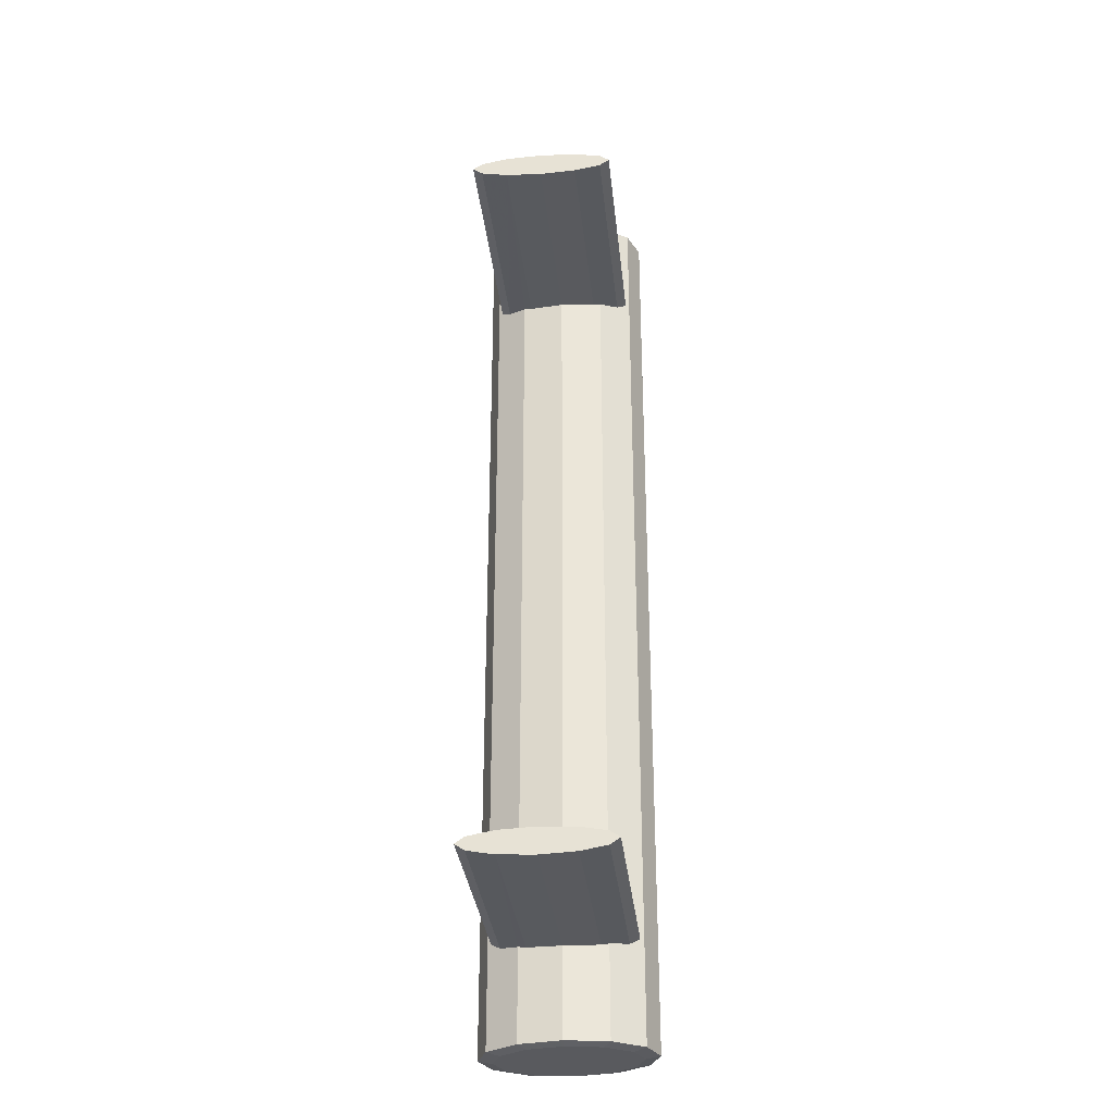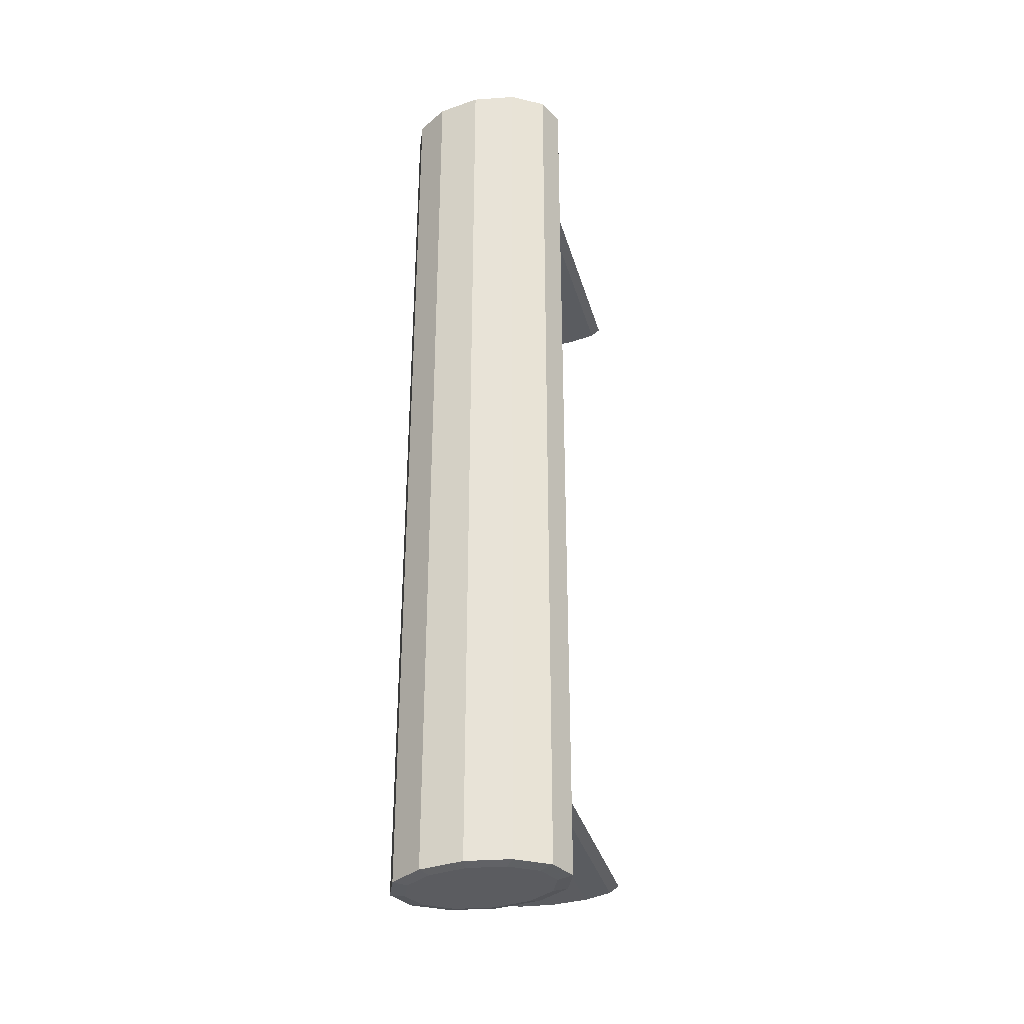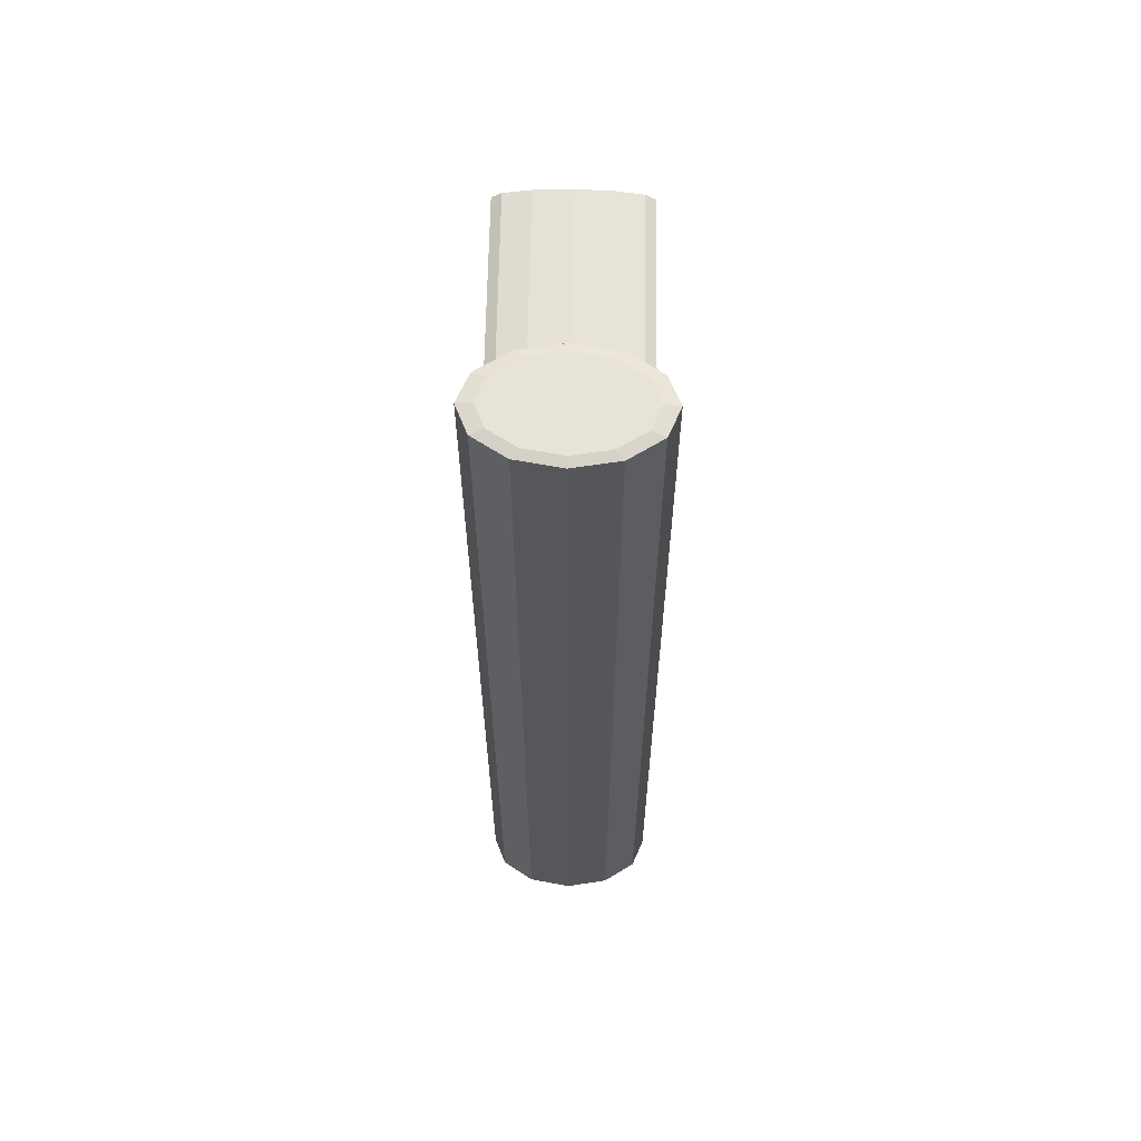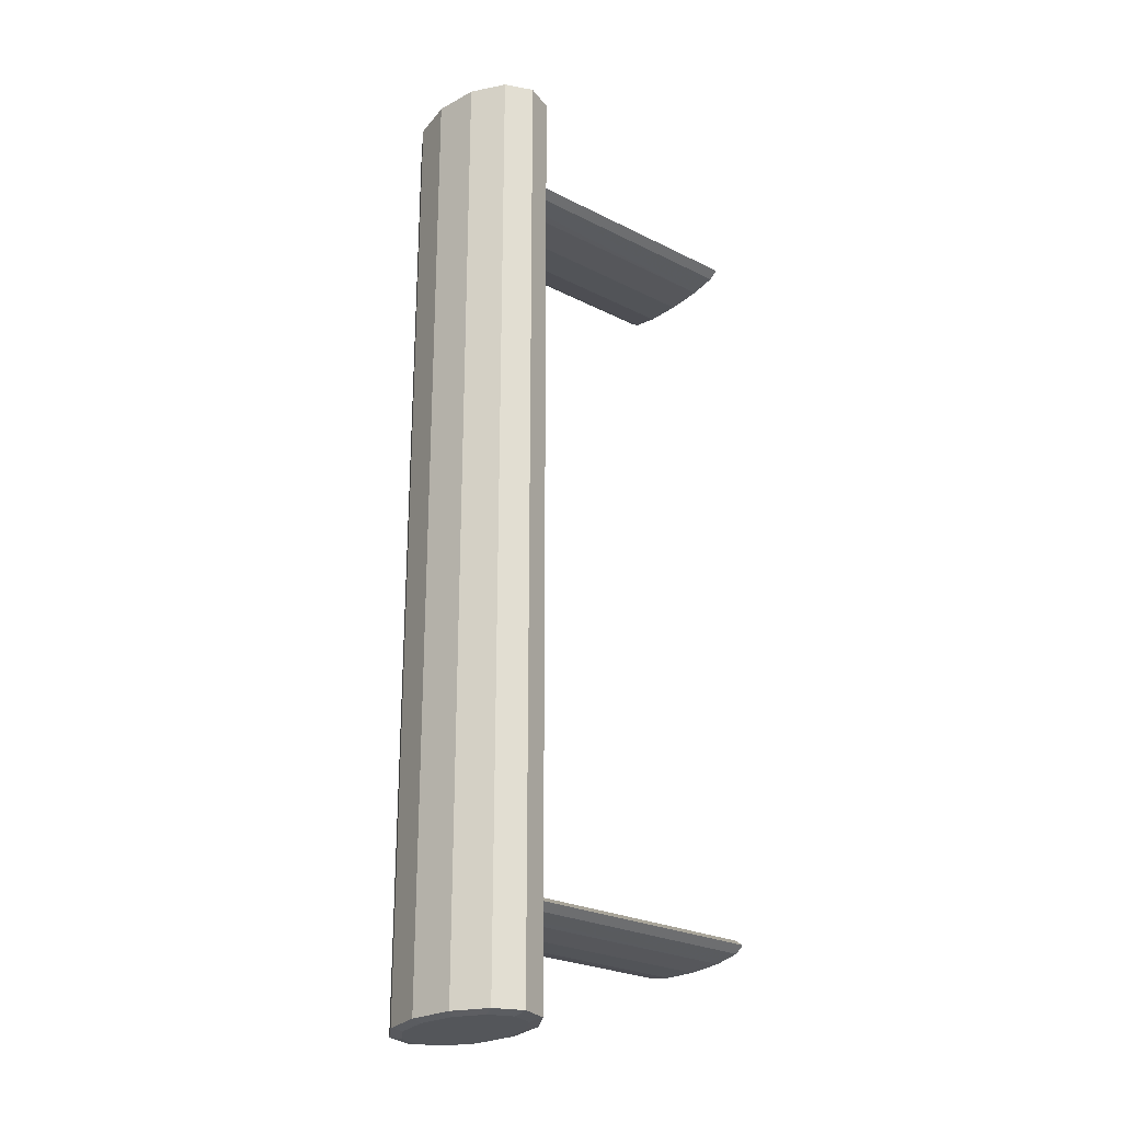
<metadata>
{"format":"obj","ext":"obj","renderer":"f3d","projection":"perspective","resolution":1024,"background":"white","views":[{"elev":-31.4,"azim":-84.1,"up":"+Z"},{"elev":-34.6,"azim":105.2,"up":"+Z"},{"elev":62.7,"azim":90.9,"up":"+Z"},{"elev":-25.4,"azim":140.8,"up":"+Z"}]}
</metadata>
<code>
v 0.03255 -0.00767 0.05992
v 0.02969 -0.008856 0.05992
v 0.02683 -0.00767 0.05992
v 0.03464 -0.004429 0.05992
v 0.02474 -0.004429 0.05992
v 0.0354 0 0.05992
v 0.02683 -0.00767 -0.05992
v 0.02969 -0.008856 -0.05992
v 0.02397 0 0.05992
v 0.02474 -0.004429 -0.05992
v 0.03255 -0.00767 -0.05992
v 0.03464 0.004428 0.05992
v 0.03464 -0.004429 -0.05992
v 0.0354 0 -0.05992
v 0.02474 0.004428 0.05992
v 0.02397 0 -0.05992
v 0.03464 0.004428 -0.05992
v 0.03255 0.00767 0.05992
v 0.02474 0.004428 -0.05992
v 0.02683 0.00767 0.05992
v 0.02683 0.00767 -0.05992
v 0.02969 0.008857 0.05992
v 0.03255 0.00767 -0.05992
v 0.02969 0.008857 -0.05992
v 0.02969 -0.01065 0.05958
v 0.02626 -0.009219 0.05958
v 0.03312 -0.009219 0.05958
v 0.02626 -0.009219 -0.05958
v 0.02969 -0.01065 -0.05958
v 0.02374 -0.005323 0.05958
v 0.03564 -0.005323 0.05958
v 0.03312 -0.009219 -0.05958
v 0.02374 -0.005323 -0.05958
v 0.03564 -0.005323 -0.05958
v 0.03656 0 0.05958
v 0.02282 0 0.05958
v 0.03656 0 -0.05958
v 0.03564 0.005323 0.05958
v 0.02282 0 -0.05958
v 0.02374 0.005323 0.05958
v 0.02374 0.005323 -0.05958
v 0.03564 0.005323 -0.05958
v 0.03312 0.00922 0.05958
v 0.02626 0.00922 0.05958
v 0.02626 0.00922 -0.05958
v 0.03312 0.00922 -0.05958
v 0.02969 0.01065 -0.05958
v 0.02969 0.01065 0.05958
v -0.003985 -0.007596 0.04767
v -0.003985 -0.007596 0.04608
v -0.003985 -0.008771 0.04688
v -0.003985 -0.004386 0.04825
v 0.02597 -0.008771 0.04688
v 0.02521 -0.007596 0.04767
v -0.003985 -0.004386 0.0455
v 0.02521 -0.007596 0.04608
v 0.02374 -0.005323 0.04808
v -0.003985 0 0.04846
v 0.02358 -0.004386 0.0455
v 0.02374 -0.005323 0.04567
v 0.02358 -0.004386 0.04825
v -0.003985 0 0.04529
v 0.02282 0 0.04529
v 0.02282 0 0.04846
v -0.003985 0.004385 0.04825
v -0.003985 0.004385 0.0455
v 0.02358 0.004385 0.04825
v -0.003985 0.007596 0.04767
v 0.02358 0.004385 0.0455
v 0.02374 0.005323 0.04808
v 0.02521 0.007596 0.04767
v -0.003985 0.007596 0.04608
v 0.02374 0.005323 0.04567
v 0.02597 0.008771 0.04688
v -0.003985 0.008771 0.04688
v 0.02521 0.007596 0.04608
v -0.003985 -0.007596 -0.04608
v -0.003985 -0.007596 -0.04767
v -0.003985 -0.008771 -0.04688
v -0.003985 -0.004386 -0.0455
v 0.02597 -0.008771 -0.04688
v 0.02521 -0.007596 -0.04608
v -0.003985 -0.004386 -0.04825
v 0.02521 -0.007596 -0.04767
v 0.02374 -0.005323 -0.04567
v -0.003985 0 -0.04529
v 0.02358 -0.004386 -0.04825
v 0.02374 -0.005323 -0.04808
v 0.02358 -0.004386 -0.0455
v -0.003985 0 -0.04846
v 0.02282 0 -0.04846
v 0.02282 0 -0.04529
v -0.003985 0.004385 -0.0455
v -0.003985 0.004385 -0.04825
v 0.02358 0.004385 -0.0455
v -0.003985 0.007596 -0.04608
v 0.02358 0.004385 -0.04825
v 0.02374 0.005323 -0.04567
v 0.02521 0.007596 -0.04608
v -0.003985 0.007596 -0.04767
v 0.02374 0.005323 -0.04808
v 0.02597 0.008771 -0.04688
v -0.003985 0.008771 -0.04688
v 0.02521 0.007596 -0.04767
v 0.03255 -0.00767 0.05992
v 0.02969 -0.008856 0.05992
v 0.02683 -0.00767 0.05992
v 0.03464 -0.004429 0.05992
v 0.02474 -0.004429 0.05992
v 0.0354 0 0.05992
v 0.02683 -0.00767 -0.05992
v 0.02969 -0.008856 -0.05992
v 0.02397 0 0.05992
v 0.02474 -0.004429 -0.05992
v 0.03255 -0.00767 -0.05992
v 0.03464 0.004428 0.05992
v 0.03464 -0.004429 -0.05992
v 0.0354 0 -0.05992
v 0.02474 0.004428 0.05992
v 0.02397 0 -0.05992
v 0.03464 0.004428 -0.05992
v 0.03255 0.00767 0.05992
v 0.02474 0.004428 -0.05992
v 0.02683 0.00767 0.05992
v 0.02683 0.00767 -0.05992
v 0.02969 0.008857 0.05992
v 0.03255 0.00767 -0.05992
v 0.02969 0.008857 -0.05992
v 0.02969 -0.01065 0.05958
v 0.02969 -0.01065 0.05958
v 0.02969 -0.01065 0.05958
v 0.02626 -0.009219 0.05958
v 0.02626 -0.009219 0.05958
v 0.02626 -0.009219 0.05958
v 0.02626 -0.009219 0.05958
v 0.02626 -0.009219 0.05958
v 0.03312 -0.009219 0.05958
v 0.03312 -0.009219 0.05958
v 0.03312 -0.009219 0.05958
v 0.03312 -0.009219 0.05958
v 0.03312 -0.009219 0.05958
v 0.02626 -0.009219 -0.05958
v 0.02626 -0.009219 -0.05958
v 0.02626 -0.009219 -0.05958
v 0.02626 -0.009219 -0.05958
v 0.02626 -0.009219 -0.05958
v 0.02969 -0.01065 -0.05958
v 0.02969 -0.01065 -0.05958
v 0.02969 -0.01065 -0.05958
v 0.02374 -0.005323 0.05958
v 0.02374 -0.005323 0.05958
v 0.02374 -0.005323 0.05958
v 0.03564 -0.005323 0.05958
v 0.03564 -0.005323 0.05958
v 0.03564 -0.005323 0.05958
v 0.03312 -0.009219 -0.05958
v 0.03312 -0.009219 -0.05958
v 0.03312 -0.009219 -0.05958
v 0.03312 -0.009219 -0.05958
v 0.03312 -0.009219 -0.05958
v 0.02374 -0.005323 -0.05958
v 0.02374 -0.005323 -0.05958
v 0.02374 -0.005323 -0.05958
v 0.03564 -0.005323 -0.05958
v 0.03564 -0.005323 -0.05958
v 0.03564 -0.005323 -0.05958
v 0.03656 0 0.05958
v 0.03656 0 0.05958
v 0.03656 0 0.05958
v 0.02282 0 0.05958
v 0.02282 0 0.05958
v 0.02282 0 0.05958
v 0.03656 0 -0.05958
v 0.03656 0 -0.05958
v 0.03656 0 -0.05958
v 0.03564 0.005323 0.05958
v 0.03564 0.005323 0.05958
v 0.03564 0.005323 0.05958
v 0.02282 0 -0.05958
v 0.02282 0 -0.05958
v 0.02282 0 -0.05958
v 0.02374 0.005323 0.05958
v 0.02374 0.005323 0.05958
v 0.02374 0.005323 0.05958
v 0.02374 0.005323 -0.05958
v 0.02374 0.005323 -0.05958
v 0.02374 0.005323 -0.05958
v 0.03564 0.005323 -0.05958
v 0.03564 0.005323 -0.05958
v 0.03564 0.005323 -0.05958
v 0.03312 0.00922 0.05958
v 0.03312 0.00922 0.05958
v 0.03312 0.00922 0.05958
v 0.03312 0.00922 0.05958
v 0.03312 0.00922 0.05958
v 0.02626 0.00922 0.05958
v 0.02626 0.00922 0.05958
v 0.02626 0.00922 0.05958
v 0.02626 0.00922 0.05958
v 0.02626 0.00922 0.05958
v 0.02626 0.00922 -0.05958
v 0.02626 0.00922 -0.05958
v 0.02626 0.00922 -0.05958
v 0.02626 0.00922 -0.05958
v 0.02626 0.00922 -0.05958
v 0.03312 0.00922 -0.05958
v 0.03312 0.00922 -0.05958
v 0.03312 0.00922 -0.05958
v 0.03312 0.00922 -0.05958
v 0.03312 0.00922 -0.05958
v 0.02969 0.01065 -0.05958
v 0.02969 0.01065 -0.05958
v 0.02969 0.01065 -0.05958
v 0.02969 0.01065 0.05958
v 0.02969 0.01065 0.05958
v 0.02969 0.01065 0.05958
v -0.003985 -0.007596 0.04767
v -0.003985 -0.007596 0.04767
v -0.003985 -0.007596 0.04767
v -0.003985 -0.007596 0.04608
v -0.003985 -0.007596 0.04608
v -0.003985 -0.007596 0.04608
v -0.003985 -0.008771 0.04688
v -0.003985 -0.008771 0.04688
v -0.003985 -0.008771 0.04688
v -0.003985 -0.004386 0.04825
v -0.003985 -0.004386 0.04825
v -0.003985 -0.004386 0.04825
v 0.02597 -0.008771 0.04688
v 0.02521 -0.007596 0.04767
v -0.003985 -0.004386 0.0455
v -0.003985 -0.004386 0.0455
v -0.003985 -0.004386 0.0455
v 0.02521 -0.007596 0.04608
v 0.02374 -0.005323 0.04808
v -0.003985 0 0.04846
v -0.003985 0 0.04846
v -0.003985 0 0.04846
v 0.02358 -0.004386 0.0455
v 0.02374 -0.005323 0.04567
v 0.02358 -0.004386 0.04825
v -0.003985 0 0.04529
v -0.003985 0 0.04529
v -0.003985 0 0.04529
v 0.02282 0 0.04529
v 0.02282 0 0.04846
v -0.003985 0.004385 0.04825
v -0.003985 0.004385 0.04825
v -0.003985 0.004385 0.04825
v -0.003985 0.004385 0.0455
v -0.003985 0.004385 0.0455
v -0.003985 0.004385 0.0455
v 0.02358 0.004385 0.04825
v -0.003985 0.007596 0.04767
v -0.003985 0.007596 0.04767
v -0.003985 0.007596 0.04767
v 0.02358 0.004385 0.0455
v 0.02374 0.005323 0.04808
v 0.02521 0.007596 0.04767
v -0.003985 0.007596 0.04608
v -0.003985 0.007596 0.04608
v -0.003985 0.007596 0.04608
v 0.02374 0.005323 0.04567
v 0.02597 0.008771 0.04688
v -0.003985 0.008771 0.04688
v -0.003985 0.008771 0.04688
v -0.003985 0.008771 0.04688
v 0.02521 0.007596 0.04608
v -0.003985 -0.007596 -0.04608
v -0.003985 -0.007596 -0.04608
v -0.003985 -0.007596 -0.04608
v -0.003985 -0.007596 -0.04767
v -0.003985 -0.007596 -0.04767
v -0.003985 -0.007596 -0.04767
v -0.003985 -0.008771 -0.04688
v -0.003985 -0.008771 -0.04688
v -0.003985 -0.008771 -0.04688
v -0.003985 -0.004386 -0.0455
v -0.003985 -0.004386 -0.0455
v -0.003985 -0.004386 -0.0455
v 0.02597 -0.008771 -0.04688
v 0.02521 -0.007596 -0.04608
v -0.003985 -0.004386 -0.04825
v -0.003985 -0.004386 -0.04825
v -0.003985 -0.004386 -0.04825
v 0.02521 -0.007596 -0.04767
v 0.02374 -0.005323 -0.04567
v -0.003985 0 -0.04529
v -0.003985 0 -0.04529
v -0.003985 0 -0.04529
v 0.02358 -0.004386 -0.04825
v 0.02374 -0.005323 -0.04808
v 0.02358 -0.004386 -0.0455
v -0.003985 0 -0.04846
v -0.003985 0 -0.04846
v -0.003985 0 -0.04846
v 0.02282 0 -0.04846
v 0.02282 0 -0.04529
v -0.003985 0.004385 -0.0455
v -0.003985 0.004385 -0.0455
v -0.003985 0.004385 -0.0455
v -0.003985 0.004385 -0.04825
v -0.003985 0.004385 -0.04825
v -0.003985 0.004385 -0.04825
v 0.02358 0.004385 -0.0455
v -0.003985 0.007596 -0.04608
v -0.003985 0.007596 -0.04608
v -0.003985 0.007596 -0.04608
v 0.02358 0.004385 -0.04825
v 0.02374 0.005323 -0.04567
v 0.02521 0.007596 -0.04608
v -0.003985 0.007596 -0.04767
v -0.003985 0.007596 -0.04767
v -0.003985 0.007596 -0.04767
v 0.02374 0.005323 -0.04808
v 0.02597 0.008771 -0.04688
v -0.003985 0.008771 -0.04688
v -0.003985 0.008771 -0.04688
v -0.003985 0.008771 -0.04688
v 0.02521 0.007596 -0.04767
f 1 3 2
f 4 3 1
f 4 5 3
f 6 5 4
f 6 9 5
f 12 9 6
f 114 117 111
f 111 115 112
f 12 15 9
f 114 118 117
f 111 117 115
f 18 15 12
f 120 118 114
f 120 121 118
f 18 20 15
f 123 121 120
f 20 18 22
f 125 127 123
f 123 127 121
f 127 125 128
f 129 106 105
f 106 107 105
f 132 106 129
f 129 105 137
f 105 107 108
f 132 107 106
f 135 130 145
f 105 108 137
f 130 140 148
f 107 109 108
f 150 107 132
f 148 145 130
f 133 143 151
f 108 153 137
f 159 148 140
f 108 109 110
f 150 109 107
f 7 28 29
f 162 151 143
f 155 166 139
f 167 153 108
f 8 29 32
f 158 139 166
f 109 113 110
f 167 108 110
f 150 113 109
f 7 10 28
f 8 7 29
f 151 162 171
f 10 33 28
f 166 155 175
f 169 175 155
f 11 8 32
f 34 11 32
f 110 113 116
f 176 167 110
f 150 170 113
f 7 13 10
f 8 11 7
f 180 171 162
f 10 39 33
f 14 34 37
f 169 178 175
f 34 13 11
f 113 119 116
f 116 176 110
f 170 182 113
f 13 14 10
f 11 13 7
f 180 186 171
f 10 16 39
f 14 13 34
f 17 14 37
f 190 175 178
f 116 119 122
f 113 182 119
f 122 176 116
f 183 171 186
f 10 14 16
f 39 19 41
f 16 19 39
f 14 17 16
f 42 17 37
f 178 193 190
f 119 124 122
f 182 196 119
f 122 191 176
f 186 202 183
f 21 41 19
f 16 17 19
f 42 46 17
f 208 190 193
f 126 122 124
f 196 124 119
f 197 183 202
f 122 126 191
f 21 45 41
f 19 23 21
f 17 23 19
f 46 23 17
f 210 195 213
f 126 124 214
f 124 196 214
f 200 205 216
f 126 214 191
f 45 21 24
f 24 21 23
f 47 23 46
f 216 213 195
f 213 216 205
f 45 24 47
f 47 24 23
f 1 2 25
f 25 2 26
f 27 1 25
f 2 3 26
f 146 131 136
f 27 4 1
f 149 141 131
f 26 3 30
f 131 146 149
f 152 144 134
f 27 31 4
f 141 149 160
f 3 5 30
f 147 142 111
f 144 152 163
f 138 165 154
f 4 31 35
f 156 147 112
f 165 138 157
f 6 4 35
f 5 9 30
f 142 114 111
f 147 111 112
f 172 163 152
f 142 161 114
f 174 154 165
f 154 174 168
f 156 112 115
f 156 115 164
f 6 35 38
f 9 36 30
f 163 172 181
f 161 179 114
f 173 164 118
f 174 177 168
f 115 117 164
f 6 38 12
f 9 40 36
f 172 187 181
f 179 120 114
f 164 117 118
f 173 118 121
f 177 174 189
f 15 40 9
f 12 38 18
f 187 172 184
f 185 123 179
f 179 123 120
f 173 121 188
f 189 192 177
f 15 44 40
f 38 43 18
f 184 203 187
f 123 185 125
f 121 206 188
f 192 189 207
f 15 20 44
f 203 184 198
f 43 22 18
f 185 201 125
f 121 127 206
f 212 194 209
f 48 20 22
f 48 44 20
f 215 204 199
f 43 48 22
f 128 125 201
f 206 127 211
f 194 212 215
f 204 215 212
f 211 128 201
f 127 128 211
f 224 221 218
f 227 218 221
f 51 53 50
f 217 230 223
f 217 226 230
f 232 227 221
f 56 50 53
f 229 223 230
f 235 230 226
f 237 227 232
f 55 50 59
f 56 60 50
f 241 235 226
f 226 236 241
f 243 237 232
f 60 59 50
f 59 63 55
f 246 241 236
f 248 237 243
f 62 55 63
f 236 247 246
f 251 248 243
f 62 63 66
f 253 246 247
f 255 248 251
f 69 66 63
f 253 247 258
f 254 259 247
f 261 255 251
f 69 73 66
f 258 247 259
f 259 254 264
f 266 255 261
f 72 66 76
f 73 76 66
f 265 264 254
f 75 72 74
f 76 74 72
f 219 222 225
f 222 219 228
f 220 229 223
f 51 54 49
f 54 52 49
f 222 228 233
f 229 220 234
f 54 51 53
f 52 54 57
f 233 228 238
f 239 220 231
f 220 240 234
f 52 57 61
f 61 58 52
f 233 238 244
f 220 239 240
f 231 245 239
f 58 61 64
f 244 238 249
f 245 231 242
f 64 65 58
f 244 249 252
f 250 245 242
f 65 64 67
f 252 249 256
f 245 250 257
f 70 65 67
f 65 71 68
f 252 256 262
f 250 263 257
f 71 65 70
f 74 68 71
f 262 256 267
f 268 250 260
f 250 268 263
f 68 74 75
f 264 260 265
f 260 264 268
f 272 281 275
f 79 82 77
f 82 80 77
f 281 272 286
f 82 79 81
f 80 82 85
f 291 272 283
f 272 292 286
f 80 85 89
f 89 86 80
f 272 291 292
f 283 297 291
f 86 89 92
f 297 283 294
f 92 93 86
f 302 297 294
f 93 92 95
f 297 302 309
f 98 93 95
f 93 99 96
f 302 315 309
f 99 93 98
f 102 96 99
f 320 302 312
f 302 320 315
f 96 102 103
f 316 312 317
f 312 316 320
f 276 273 270
f 279 270 273
f 79 81 78
f 269 282 275
f 269 278 282
f 284 279 273
f 84 78 81
f 281 275 282
f 287 282 278
f 289 279 284
f 83 78 87
f 84 88 78
f 293 287 278
f 278 288 293
f 295 289 284
f 88 87 78
f 87 91 83
f 298 293 288
f 300 289 295
f 90 83 91
f 288 299 298
f 303 300 295
f 90 91 94
f 305 298 299
f 307 300 303
f 97 94 91
f 305 299 310
f 306 311 299
f 313 307 303
f 97 101 94
f 310 299 311
f 311 306 316
f 318 307 313
f 100 94 104
f 101 104 94
f 317 316 306
f 103 100 102
f 104 102 100
f 271 274 277
f 274 271 280
f 274 280 285
f 285 280 290
f 285 290 296
f 296 290 301
f 296 301 304
f 304 301 308
f 304 308 314
f 314 308 319

</code>
